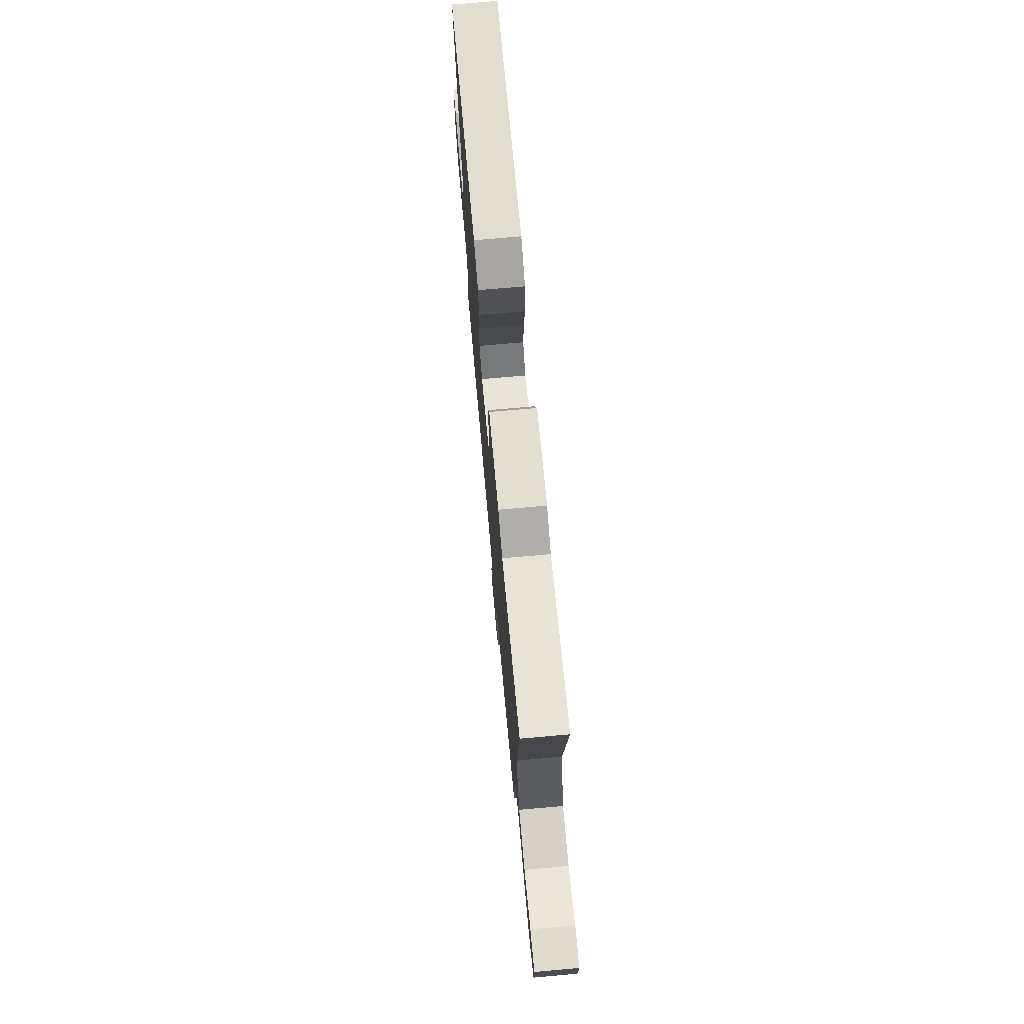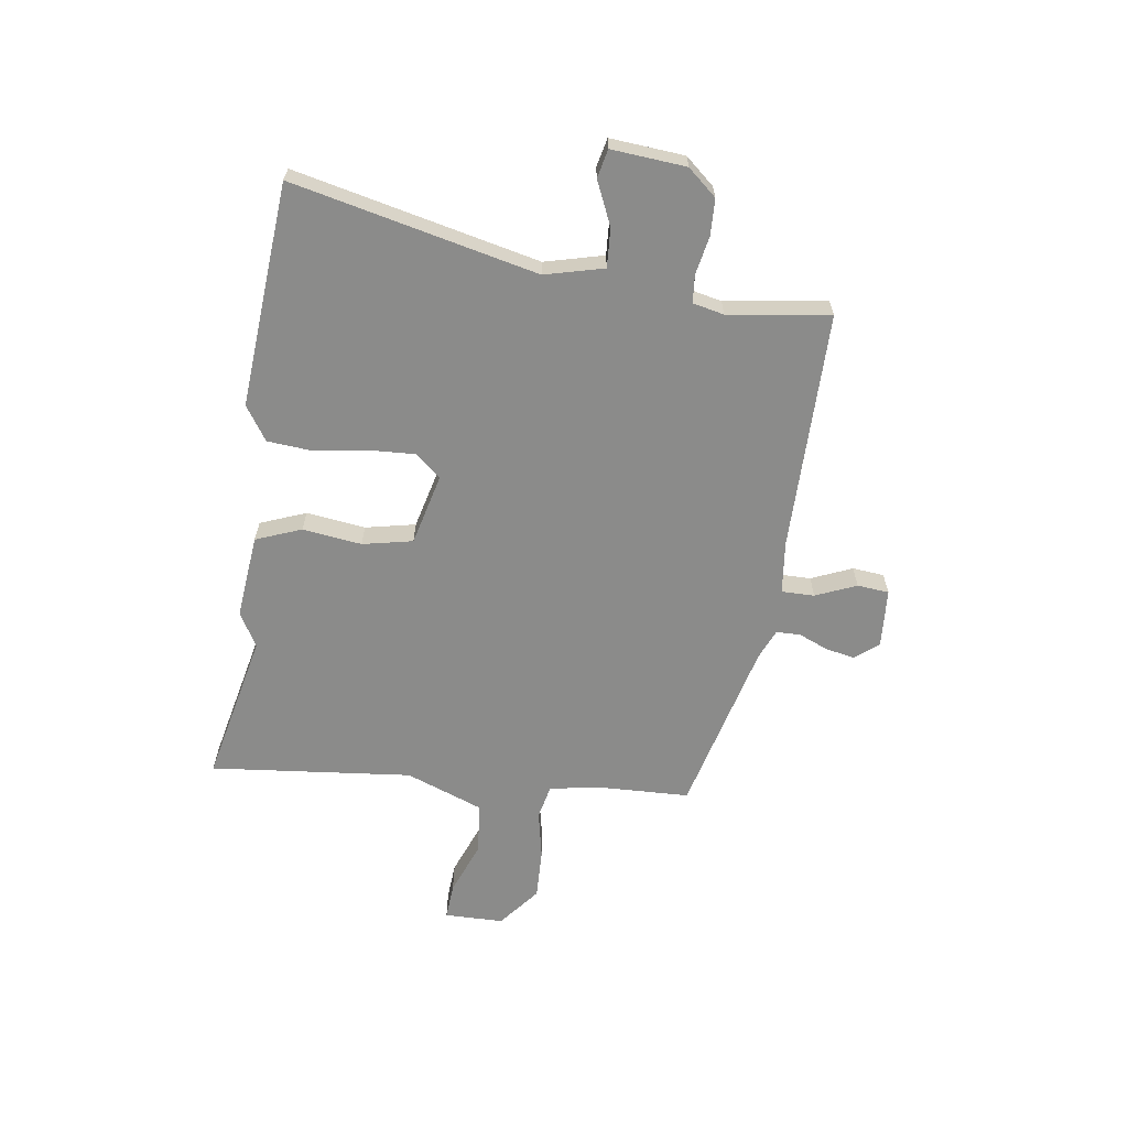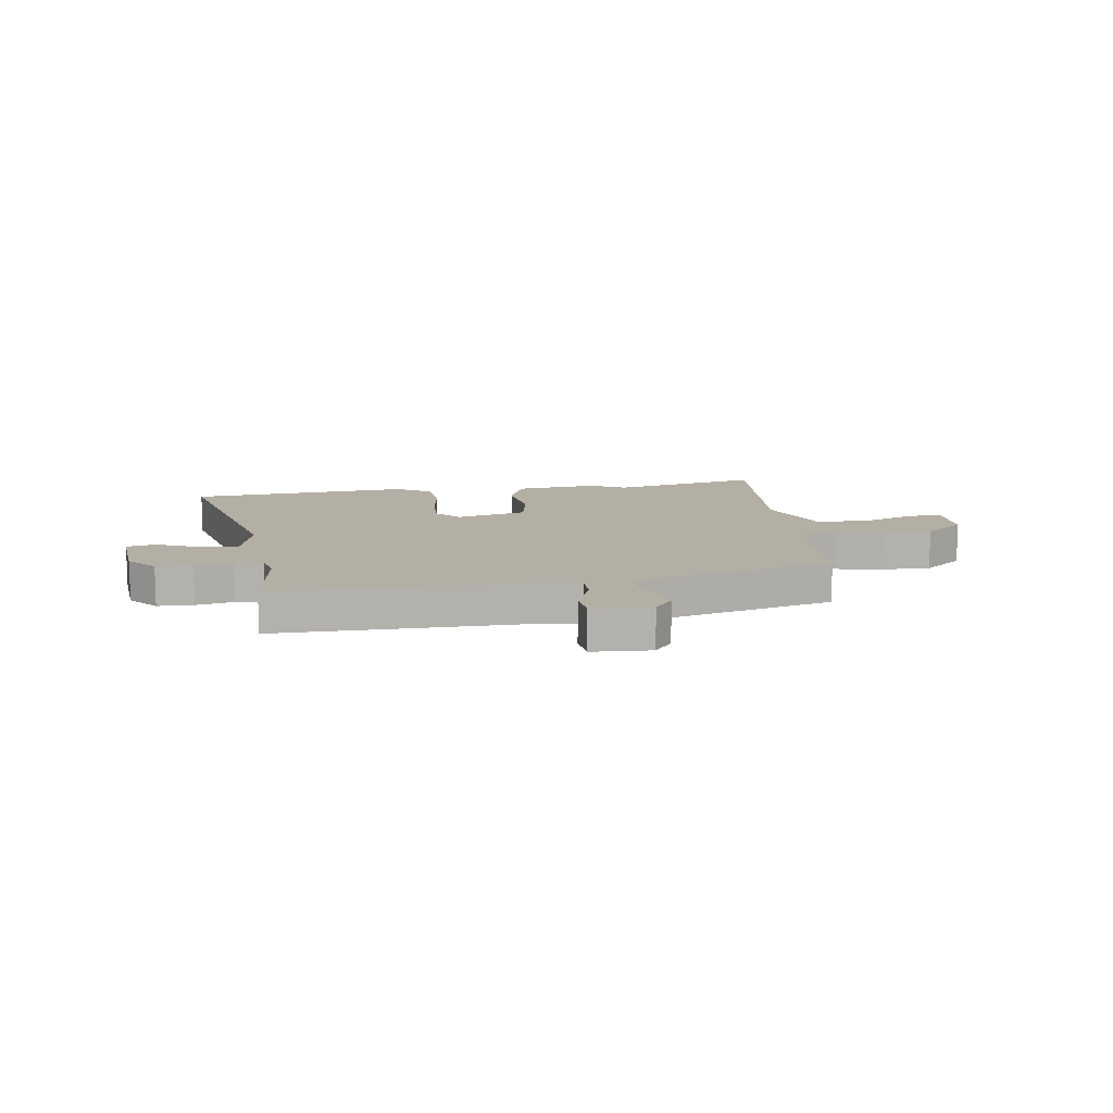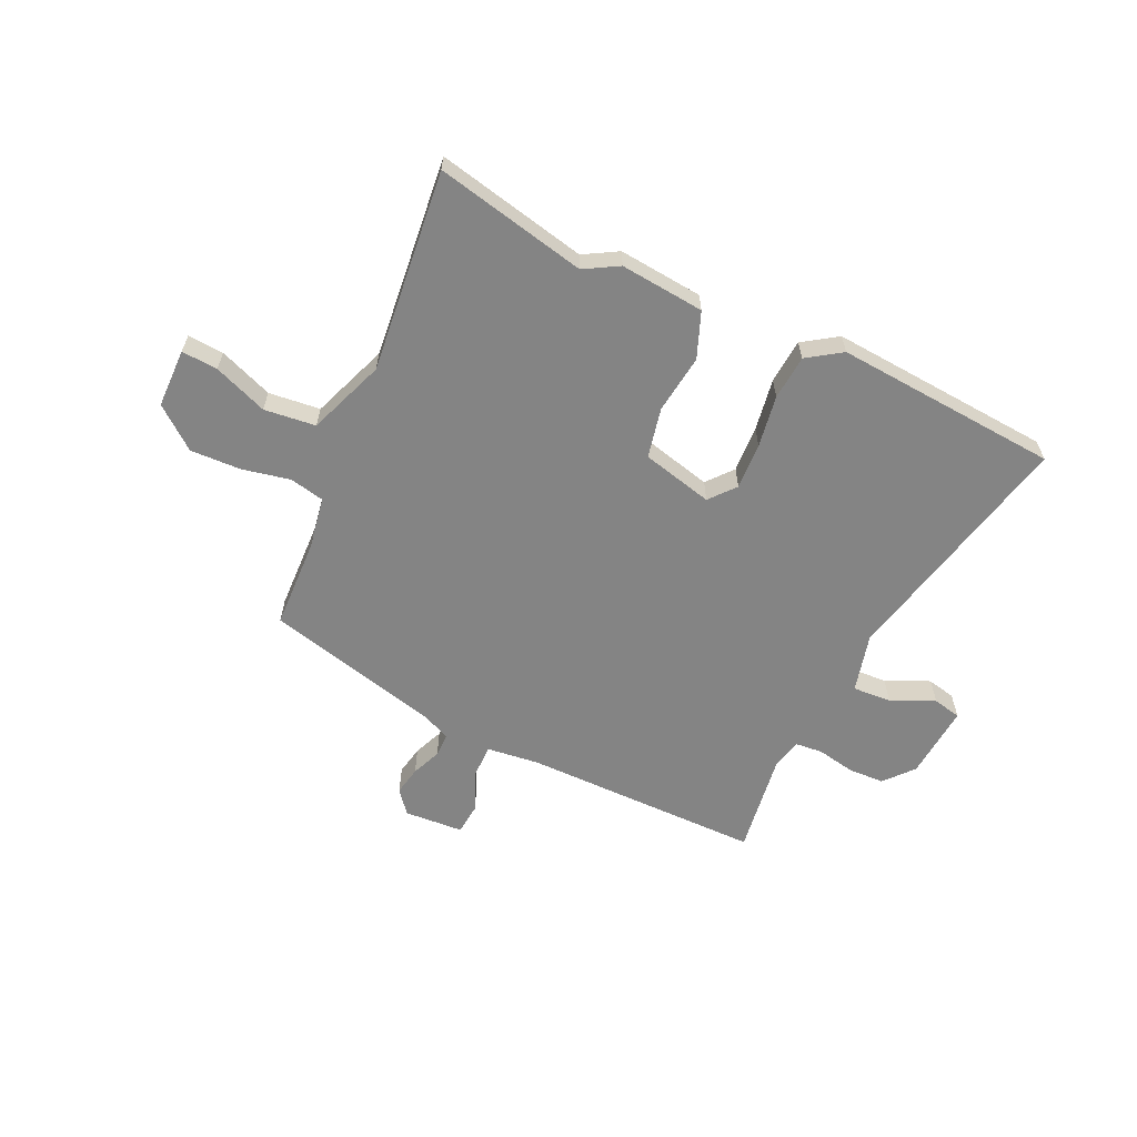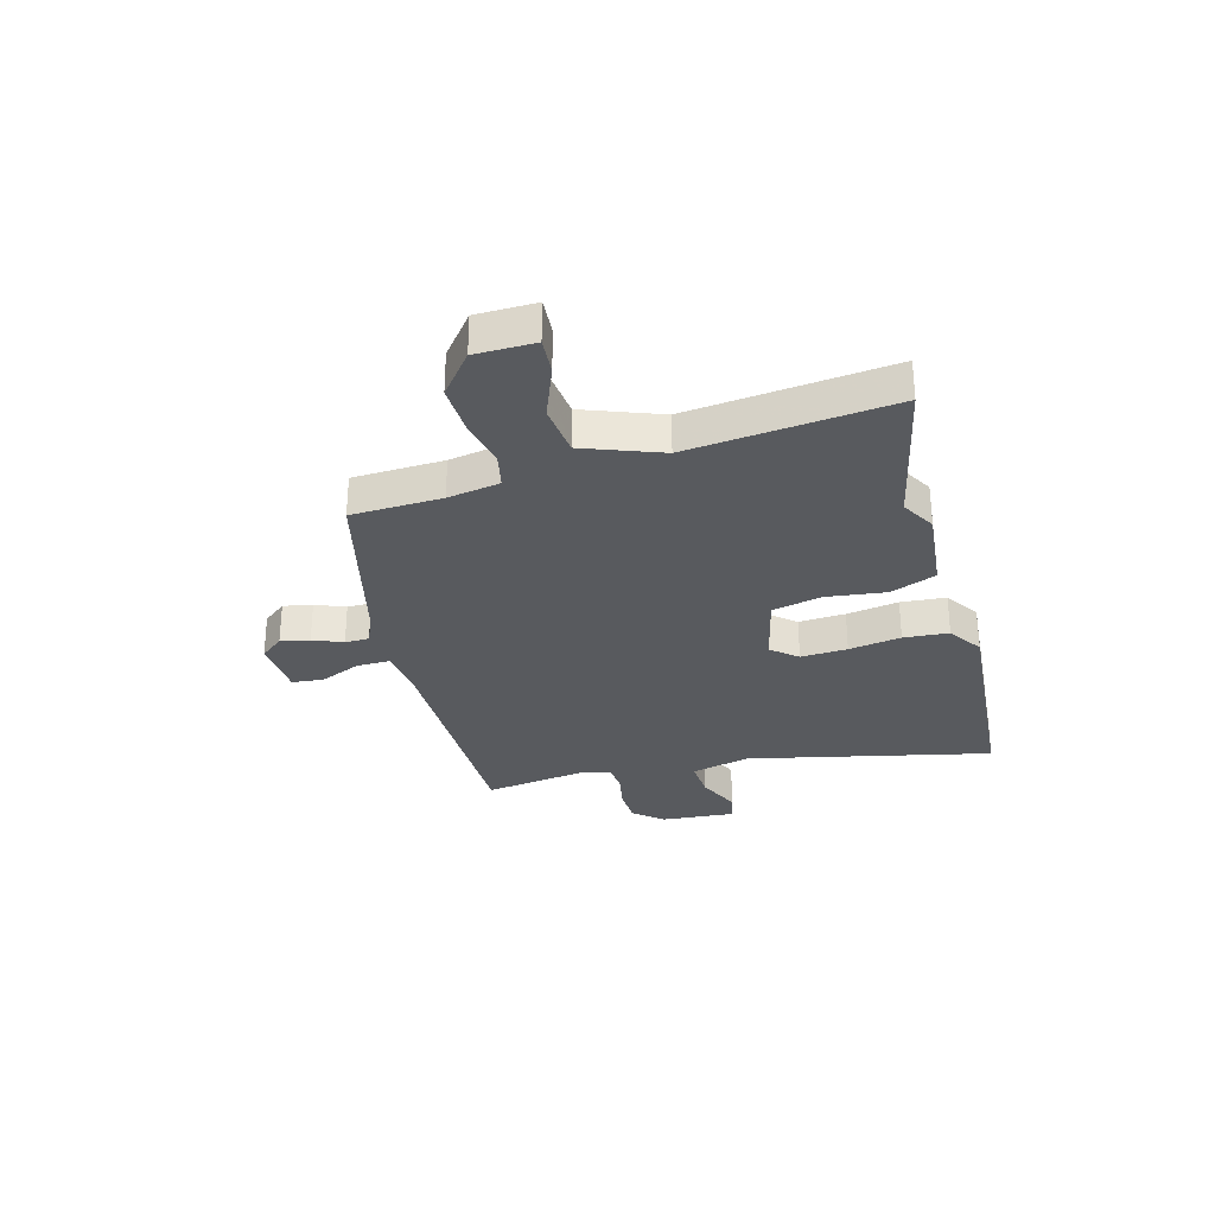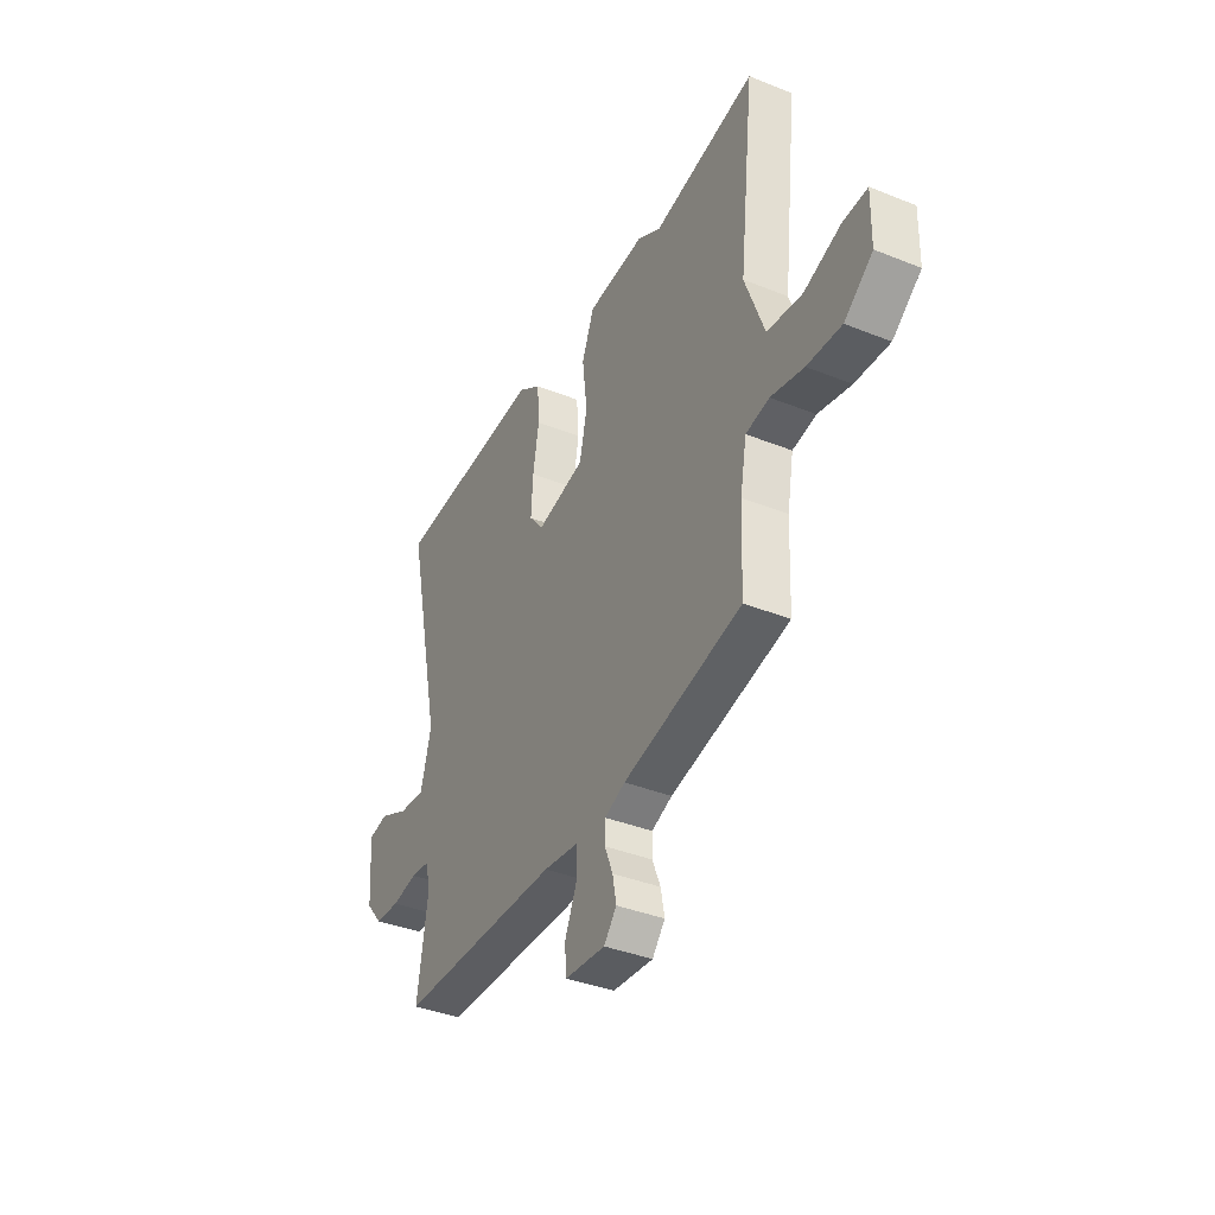
<metadata>
{"format":"obj","ext":"obj","renderer":"f3d","projection":"perspective","resolution":1024,"background":"white","views":[{"elev":72.7,"azim":-95.1,"up":"+Z"},{"elev":-63.7,"azim":81.3,"up":"+Y"},{"elev":11.3,"azim":170.5,"up":"+Y"},{"elev":-61.3,"azim":-25.4,"up":"+Y"},{"elev":-30.5,"azim":-75.0,"up":"+Y"},{"elev":-37.6,"azim":-117.2,"up":"+Z"}]}
</metadata>
<code>
v 0.577 0.07 0.491
v 0.48 0.07 0.045
v 0.508 0.07 -0.062
v 0.579 0.07 -0.057
v 0.658 0.07 -0.021
v 0.71 0.07 -0.032
v 0.7 0.07 -0.168
v 0.655 0.07 -0.221
v 0.589 0.07 -0.224
v 0.52 0.07 -0.211
v 0.469 0.07 -0.216
v 0.457 0.07 -0.273
v 0.485 0.07 -0.458
v 0.047 0.07 -0.462
v -0.048 0.07 -0.474
v -0.047 0.07 -0.534
v -0.015 0.07 -0.608
v -0.02 0.07 -0.666
v -0.128 0.07 -0.674
v -0.162 0.07 -0.632
v -0.152 0.07 -0.579
v -0.13 0.07 -0.525
v -0.131 0.07 -0.481
v -0.186 0.07 -0.458
v -0.504 0.07 -0.381
v -0.511 0.07 -0.216
v -0.528 0.07 -0.121
v -0.591 0.07 -0.108
v -0.679 0.07 -0.127
v -0.771 0.07 -0.131
v -0.847 0.07 -0.071
v -0.849 0.07 0.037
v -0.783 0.07 0.033
v -0.685 0.07 -0.004
v -0.591 0.07 0.007
v -0.539 0.07 0.148
v -0.58 0.07 0.517
v -0.304 0.07 0.459
v -0.242 0.07 0.495
v -0.088 0.07 0.481
v -0.055 0.07 0.398
v -0.068 0.07 0.29
v -0.048 0.07 0.199
v 0.082 0.07 0.168
v 0.121 0.07 0.215
v 0.116 0.07 0.3
v 0.1 0.07 0.395
v 0.106 0.07 0.477
v 0.168 0.07 0.519
v 0.577 0 0.491
v 0.48 0 0.045
v 0.508 0 -0.062
v 0.579 0 -0.057
v 0.658 0 -0.021
v 0.71 0 -0.032
v 0.7 0 -0.168
v 0.655 0 -0.221
v 0.589 0 -0.224
v 0.52 0 -0.211
v 0.469 0 -0.216
v 0.457 0 -0.273
v 0.485 0 -0.458
v 0.047 0 -0.462
v -0.048 0 -0.474
v -0.047 0 -0.534
v -0.015 0 -0.608
v -0.02 0 -0.666
v -0.128 0 -0.674
v -0.162 0 -0.632
v -0.152 0 -0.579
v -0.13 0 -0.525
v -0.131 0 -0.481
v -0.186 0 -0.458
v -0.504 0 -0.381
v -0.511 0 -0.216
v -0.528 0 -0.121
v -0.591 0 -0.108
v -0.679 0 -0.127
v -0.771 0 -0.131
v -0.847 0 -0.071
v -0.849 0 0.037
v -0.783 0 0.033
v -0.685 0 -0.004
v -0.591 0 0.007
v -0.539 0 0.148
v -0.58 0 0.517
v -0.304 0 0.459
v -0.242 0 0.495
v -0.088 0 0.481
v -0.055 0 0.398
v -0.068 0 0.29
v -0.048 0 0.199
v 0.082 0 0.168
v 0.121 0 0.215
v 0.116 0 0.3
v 0.1 0 0.395
v 0.106 0 0.477
v 0.168 0 0.519
f 49 1 2
f 48 49 2
f 47 48 2
f 46 47 2
f 45 46 2 3
f 44 45 3
f 43 44 3
f 40 41 42
f 39 40 42
f 38 39 42
f 38 42 43
f 37 38 43
f 36 37 43
f 35 36 43 3
f 32 33 34
f 31 32 34
f 30 31 34
f 29 30 34
f 28 29 34
f 34 35 3
f 28 34 3
f 27 28 3
f 24 25 26
f 26 27 3
f 24 26 3
f 23 24 3
f 20 21 22
f 19 20 22
f 18 19 22
f 17 18 22
f 16 17 22
f 15 16 22 23
f 23 3 4
f 15 23 4
f 14 15 4
f 12 13 14
f 11 12 14
f 8 9 10
f 7 8 10
f 6 7 10
f 5 6 10
f 4 5 10
f 4 10 11
f 4 11 14
f 51 50 98
f 51 98 97
f 51 97 96
f 51 96 95
f 52 51 95 94
f 52 94 93
f 52 93 92
f 91 90 89
f 91 89 88
f 91 88 87
f 92 91 87
f 92 87 86
f 92 86 85
f 52 92 85 84
f 83 82 81
f 83 81 80
f 83 80 79
f 83 79 78
f 83 78 77
f 52 84 83
f 52 83 77
f 52 77 76
f 75 74 73
f 52 76 75
f 52 75 73
f 52 73 72
f 71 70 69
f 71 69 68
f 71 68 67
f 71 67 66
f 71 66 65
f 72 71 65 64
f 53 52 72
f 53 72 64
f 53 64 63
f 63 62 61
f 63 61 60
f 59 58 57
f 59 57 56
f 59 56 55
f 59 55 54
f 59 54 53
f 60 59 53
f 63 60 53
f 1 50 51 2
f 2 51 52 3
f 3 52 53 4
f 4 53 54 5
f 5 54 55 6
f 6 55 56 7
f 7 56 57 8
f 8 57 58 9
f 9 58 59 10
f 10 59 60 11
f 11 60 61 12
f 12 61 62 13
f 13 62 63 14
f 14 63 64 15
f 15 64 65 16
f 16 65 66 17
f 17 66 67 18
f 18 67 68 19
f 19 68 69 20
f 20 69 70 21
f 21 70 71 22
f 22 71 72 23
f 23 72 73 24
f 24 73 74 25
f 25 74 75 26
f 26 75 76 27
f 27 76 77 28
f 28 77 78 29
f 29 78 79 30
f 30 79 80 31
f 31 80 81 32
f 32 81 82 33
f 33 82 83 34
f 34 83 84 35
f 35 84 85 36
f 36 85 86 37
f 37 86 87 38
f 38 87 88 39
f 39 88 89 40
f 40 89 90 41
f 41 90 91 42
f 42 91 92 43
f 43 92 93 44
f 44 93 94 45
f 45 94 95 46
f 46 95 96 47
f 47 96 97 48
f 48 97 98 49
f 49 98 50 1

</code>
